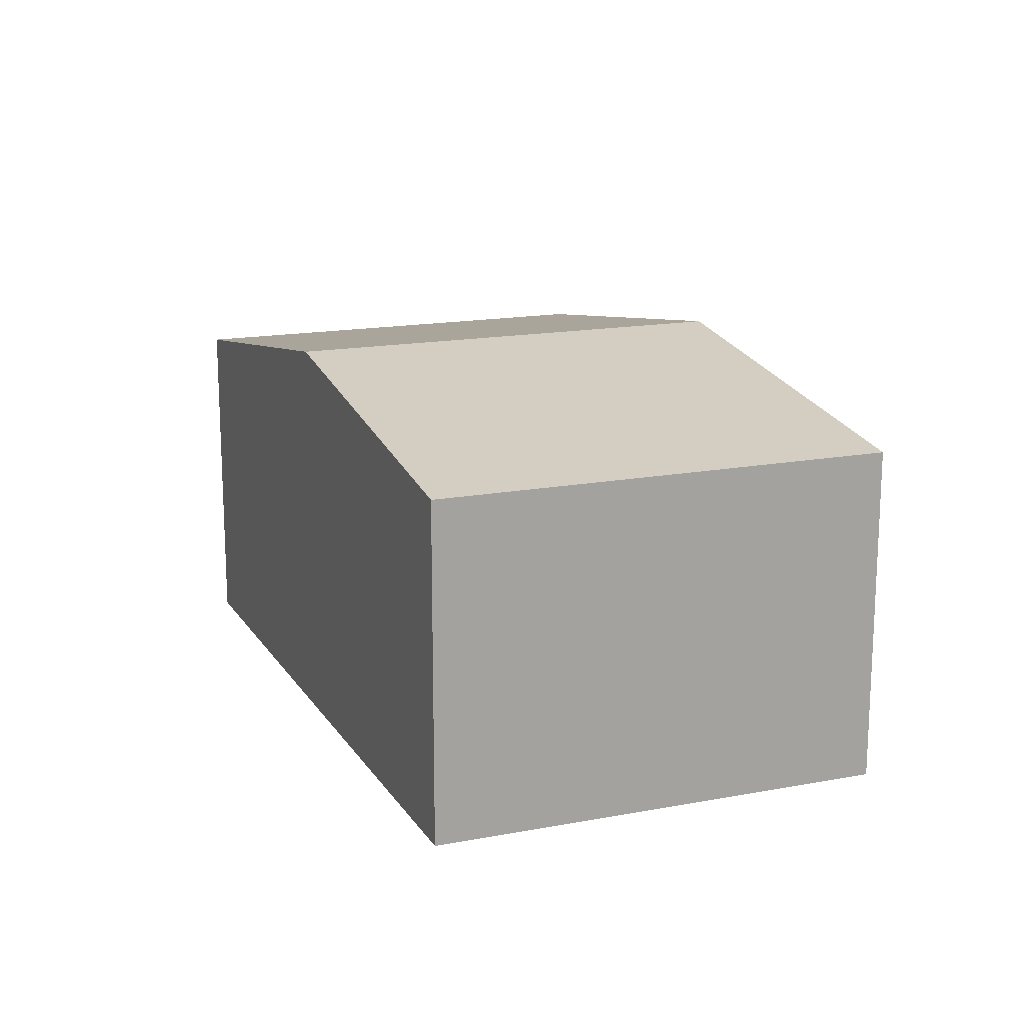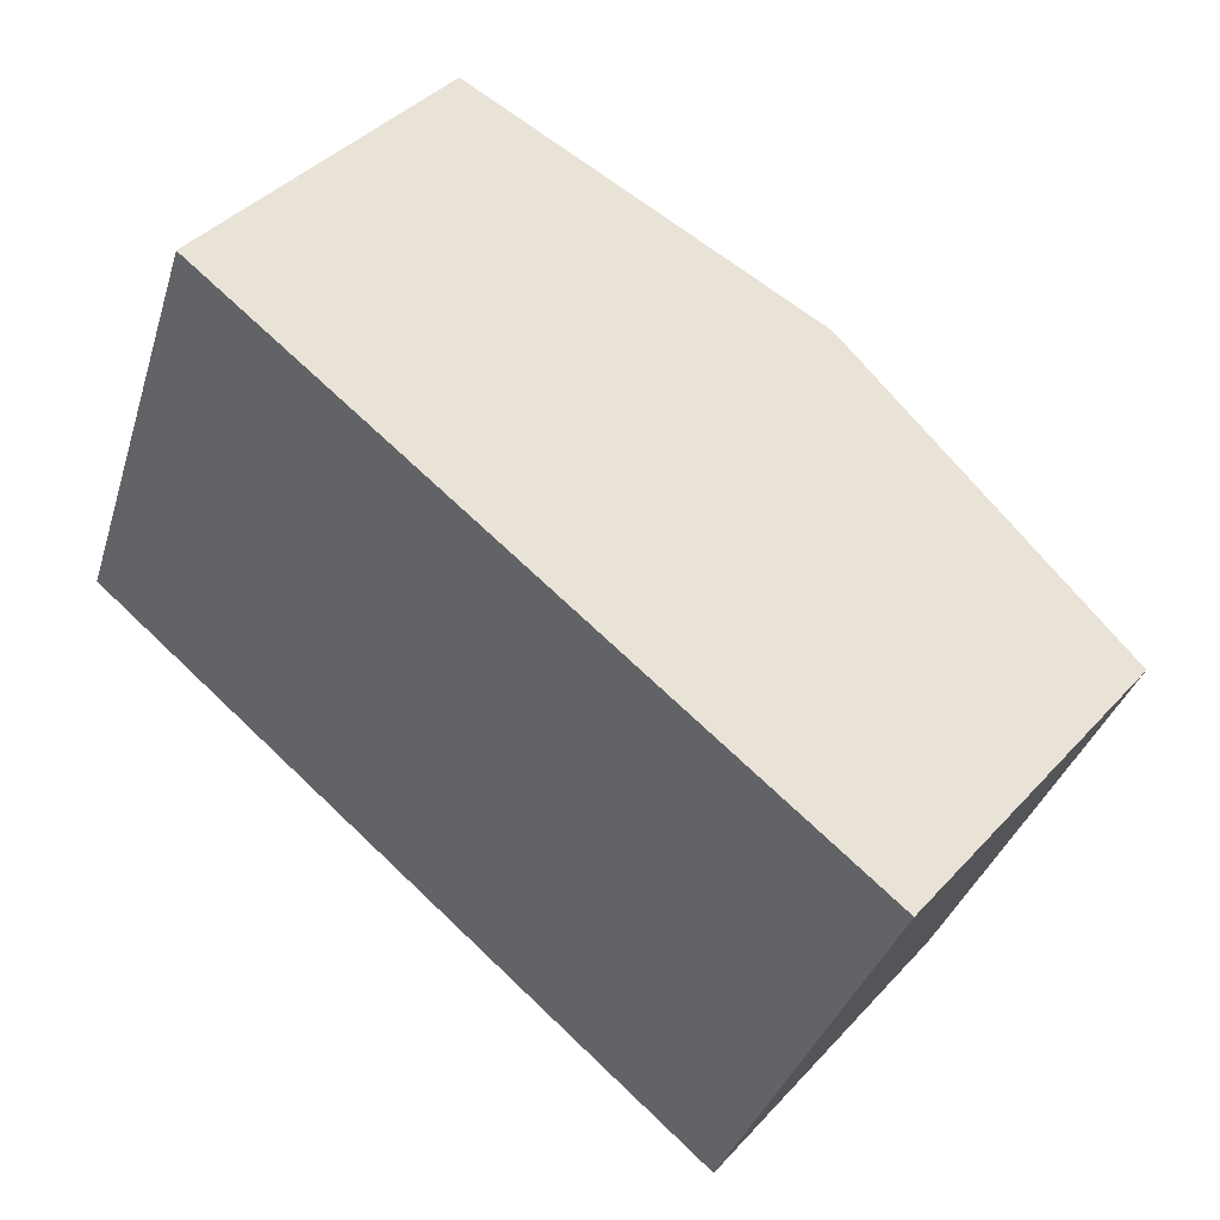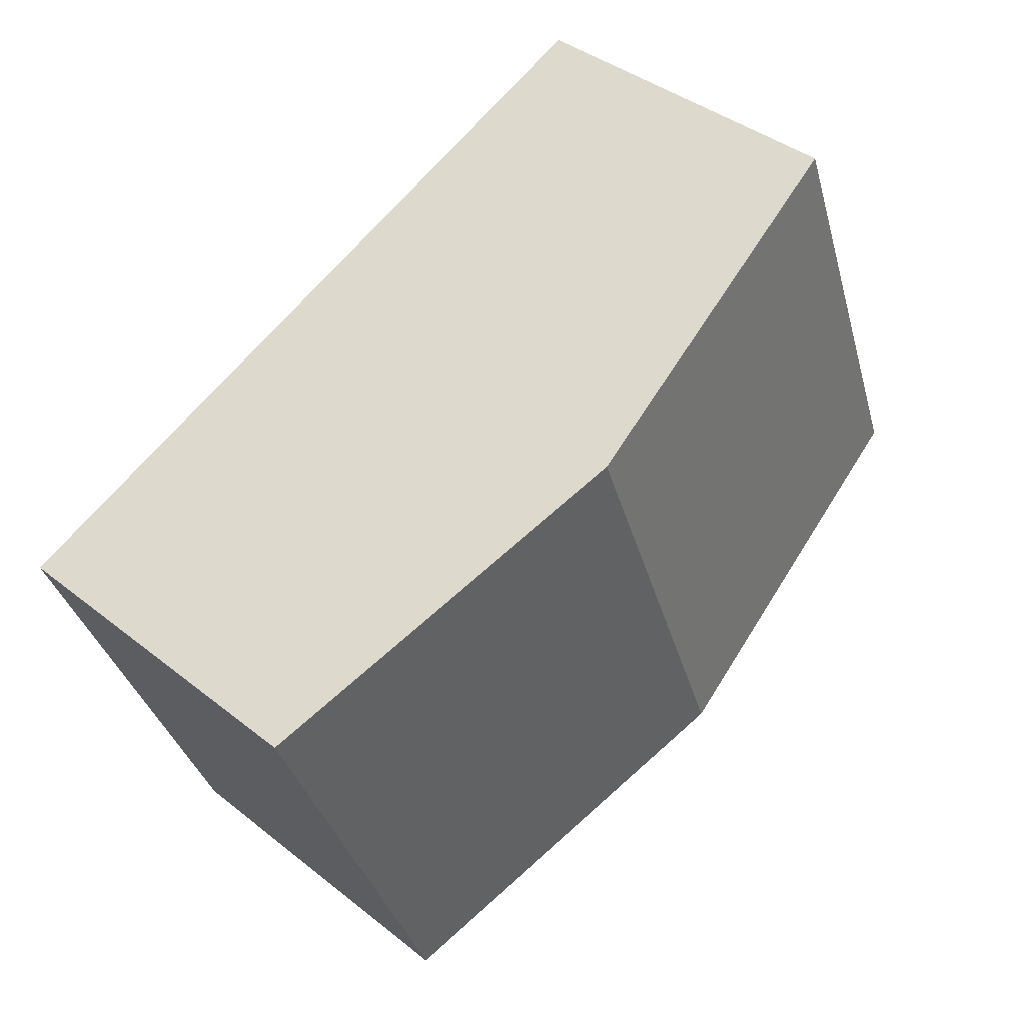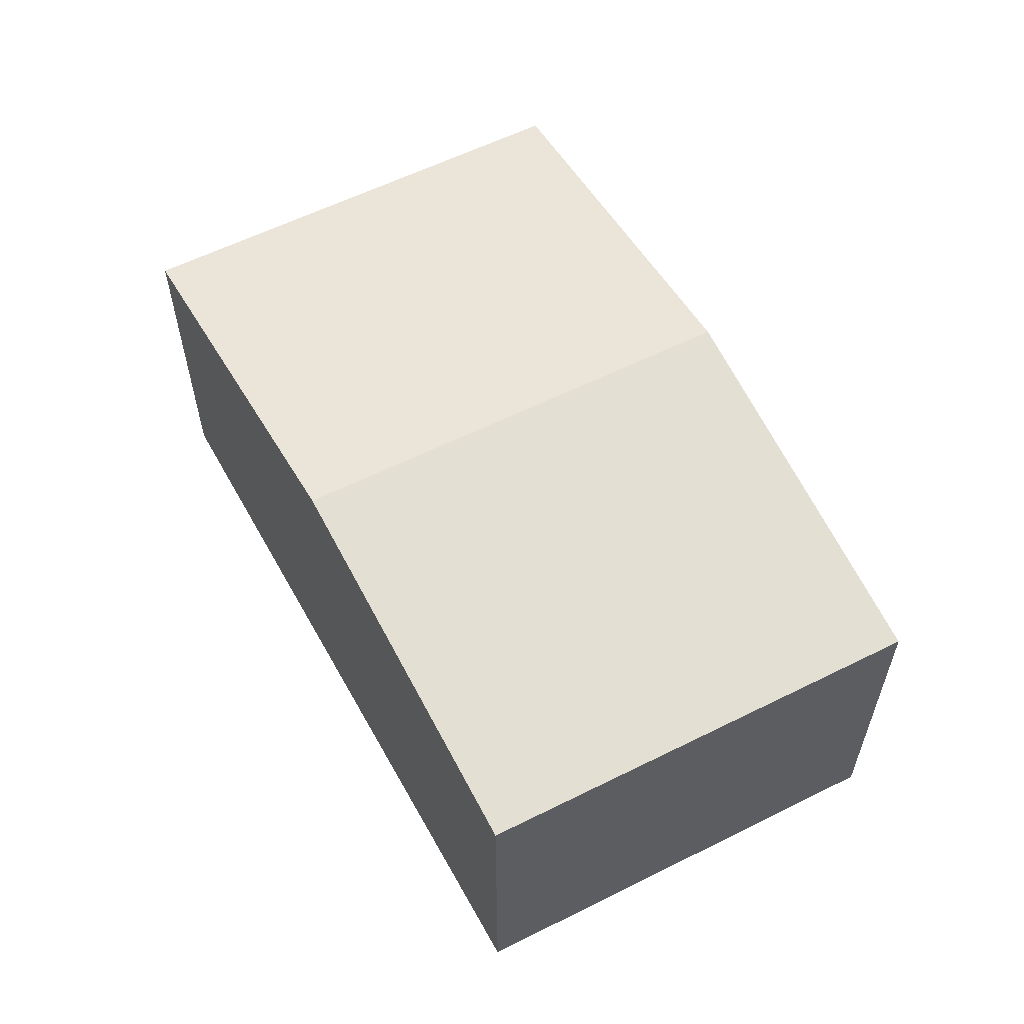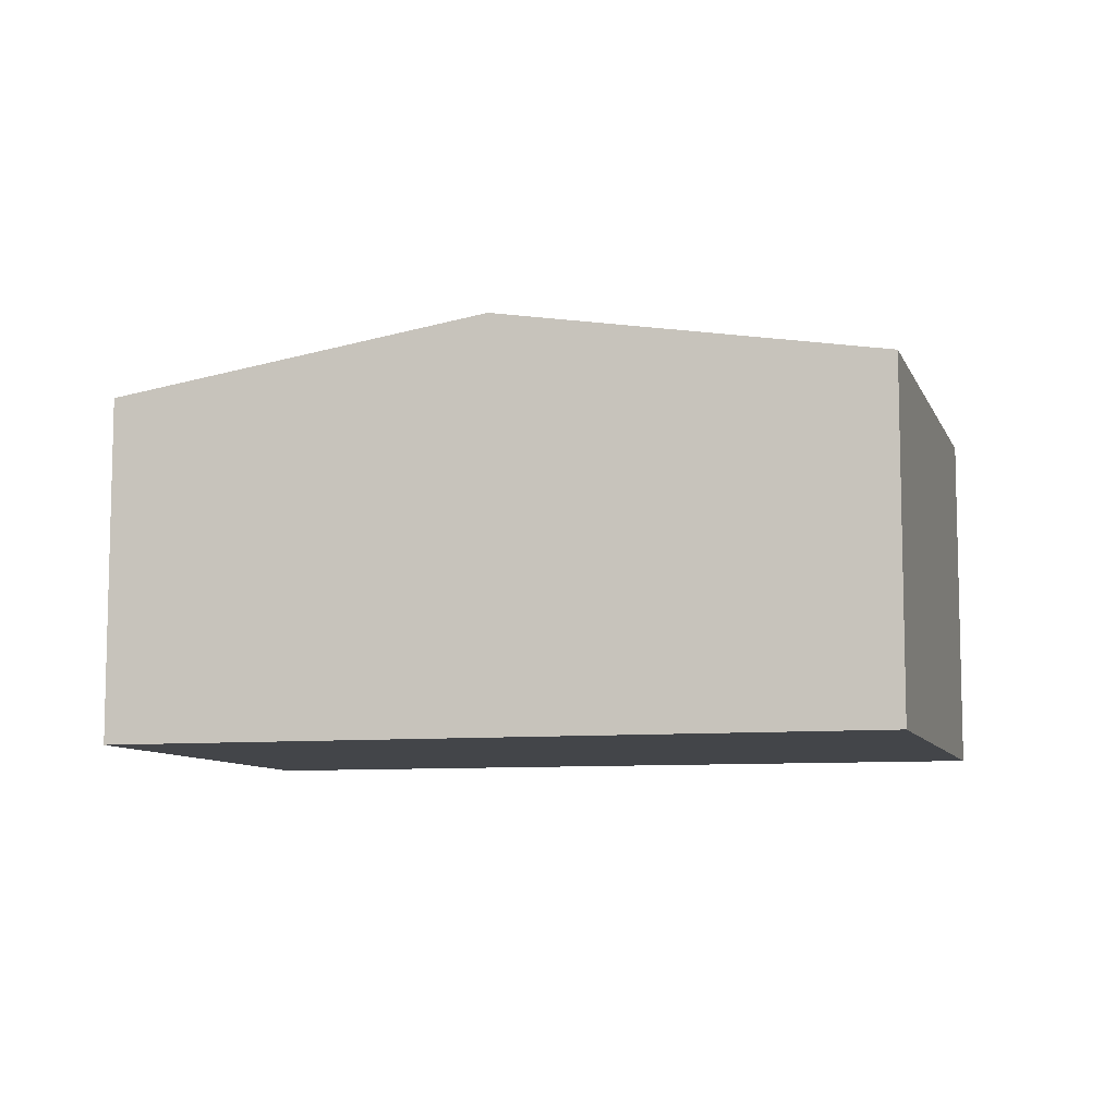
<metadata>
{"format":"obj","ext":"obj","renderer":"f3d","projection":"perspective","resolution":1024,"background":"white","views":[{"elev":16.4,"azim":89.9,"up":"+Y"},{"elev":40.8,"azim":38.0,"up":"+Z"},{"elev":39.7,"azim":134.5,"up":"+Z"},{"elev":59.4,"azim":-96.0,"up":"+Y"},{"elev":-8.6,"azim":37.1,"up":"+Y"}]}
</metadata>
<code>
v  2.719 3.079 -1.153
v  6.723 2.616 1.04
v  5.436 2.616 -2.306
v  3.989 3.079 2.149
v  0 2.616 1.602e-16
v  1.261 2.617 3.255
v  5.436 1.412e-16 -2.306
v  2.719 7.06e-17 -1.153
v  0 0 0
v  1.261 -1.993e-16 3.255
v  3.989 -1.316e-16 2.149
v  6.723 -6.368e-17 1.04
g defaultobject
f 1 2 3
f 2 1 4
f 5 4 1
f 4 5 6
f 7 1 3
f 1 7 8
f 1 8 5
f 5 8 9
f 5 10 6
f 10 5 9
f 10 4 6
f 4 10 11
f 4 11 2
f 2 11 12
f 12 3 2
f 3 12 7
f 8 10 9
f 10 8 7
f 10 7 11
f 11 7 12

</code>
